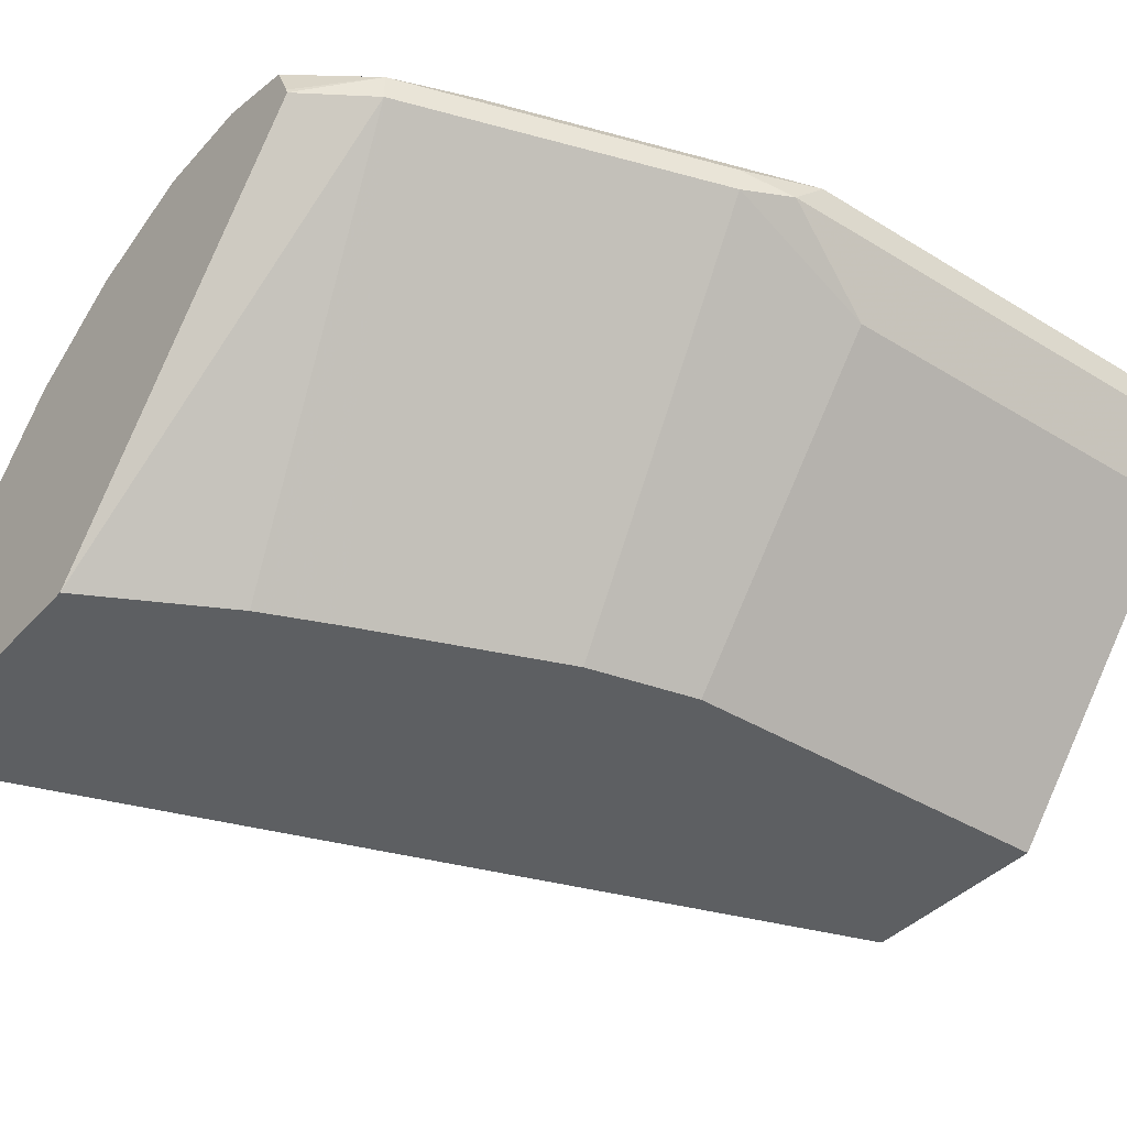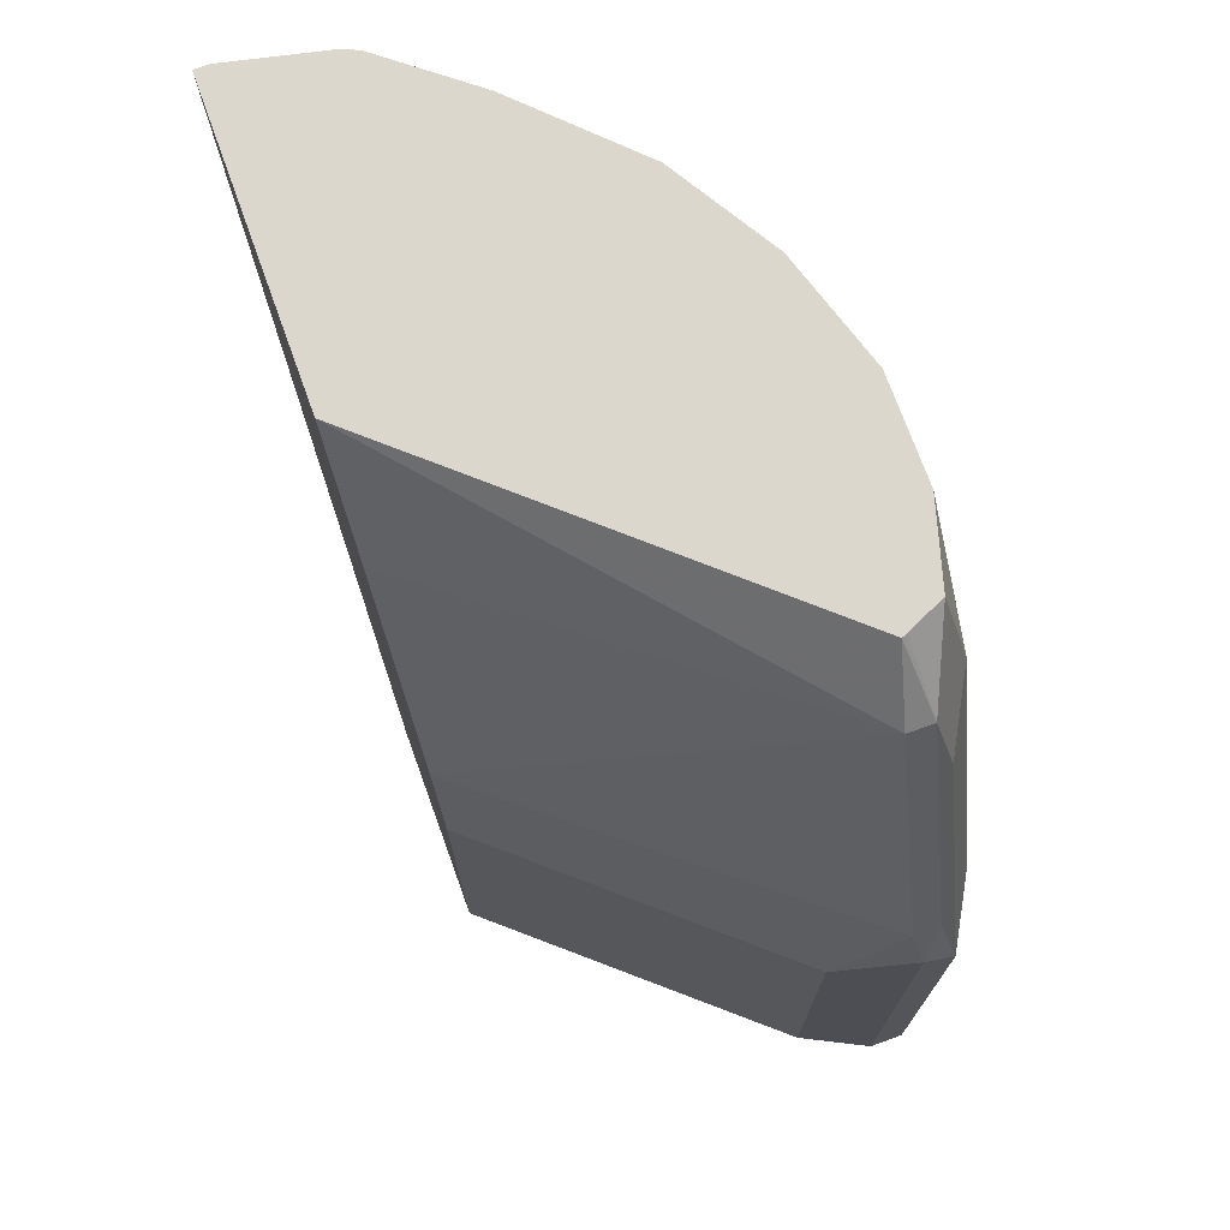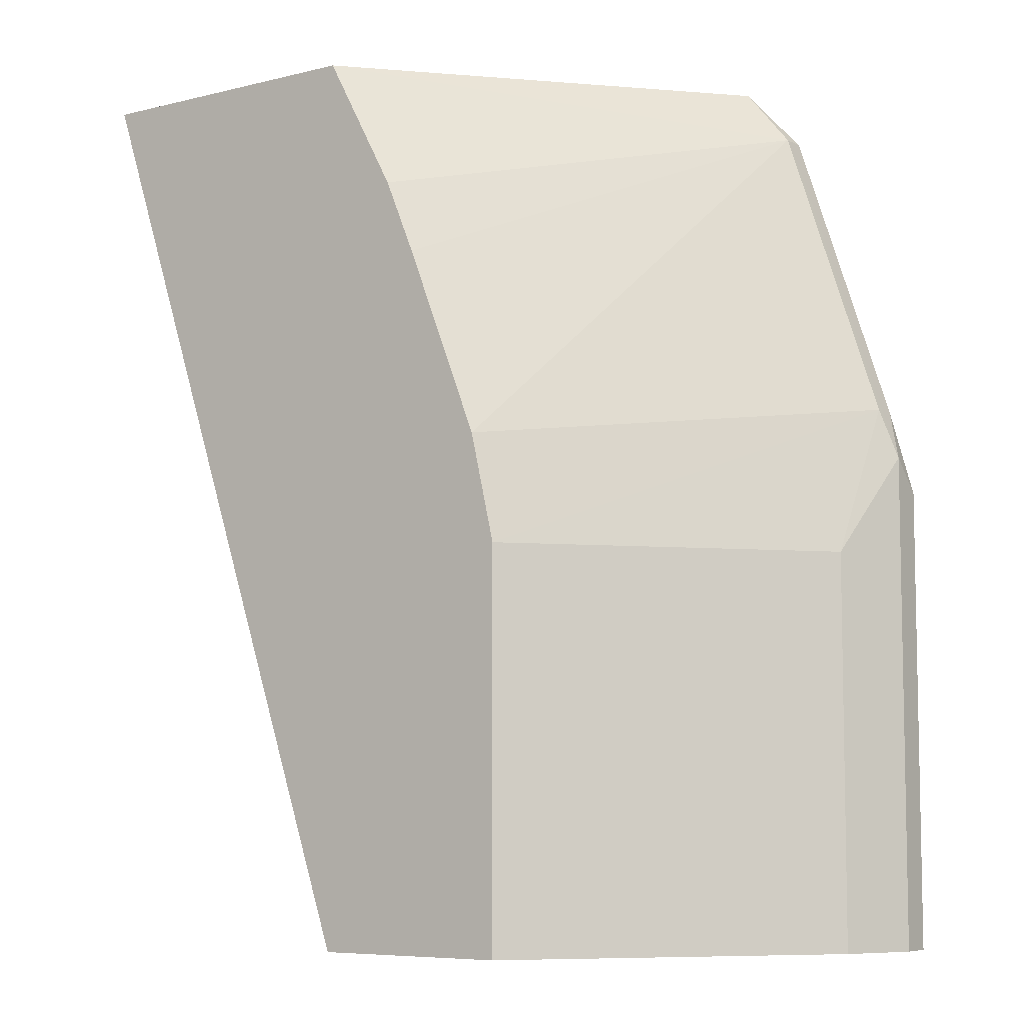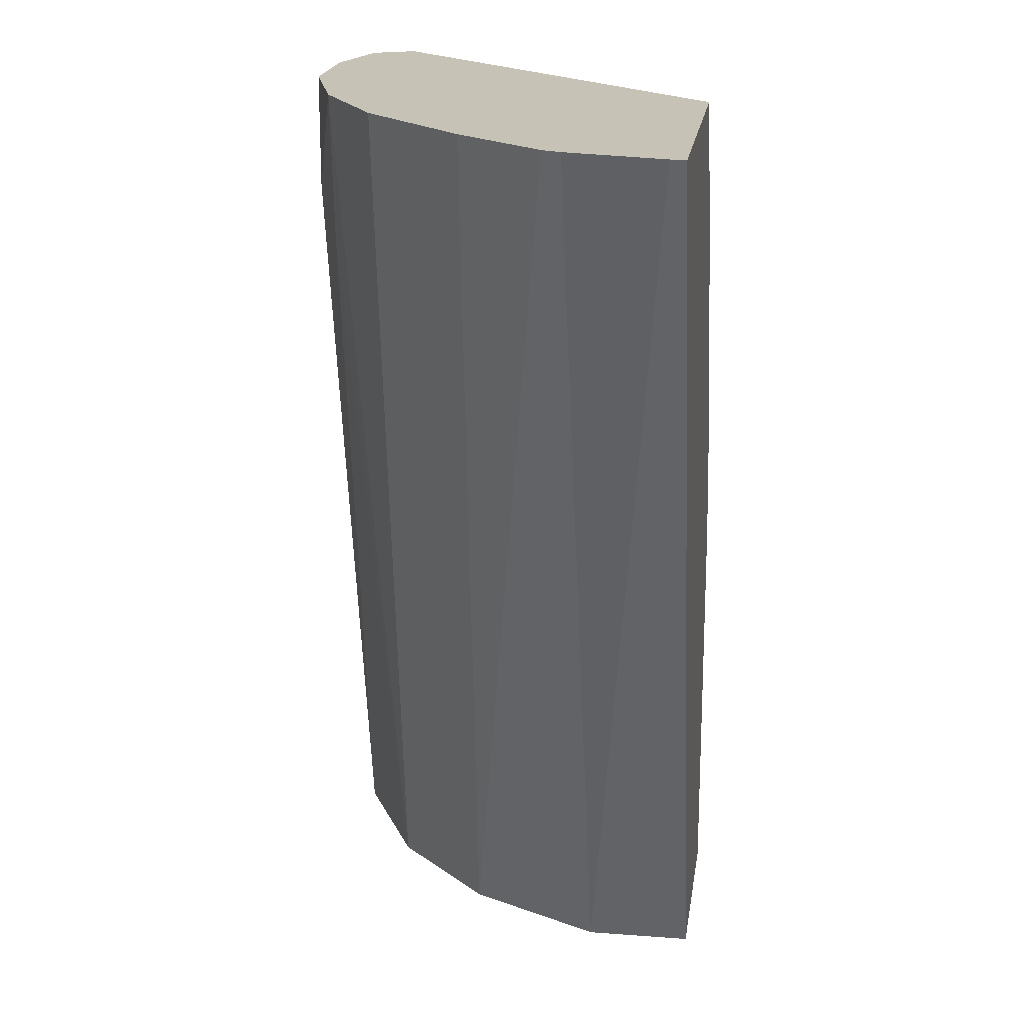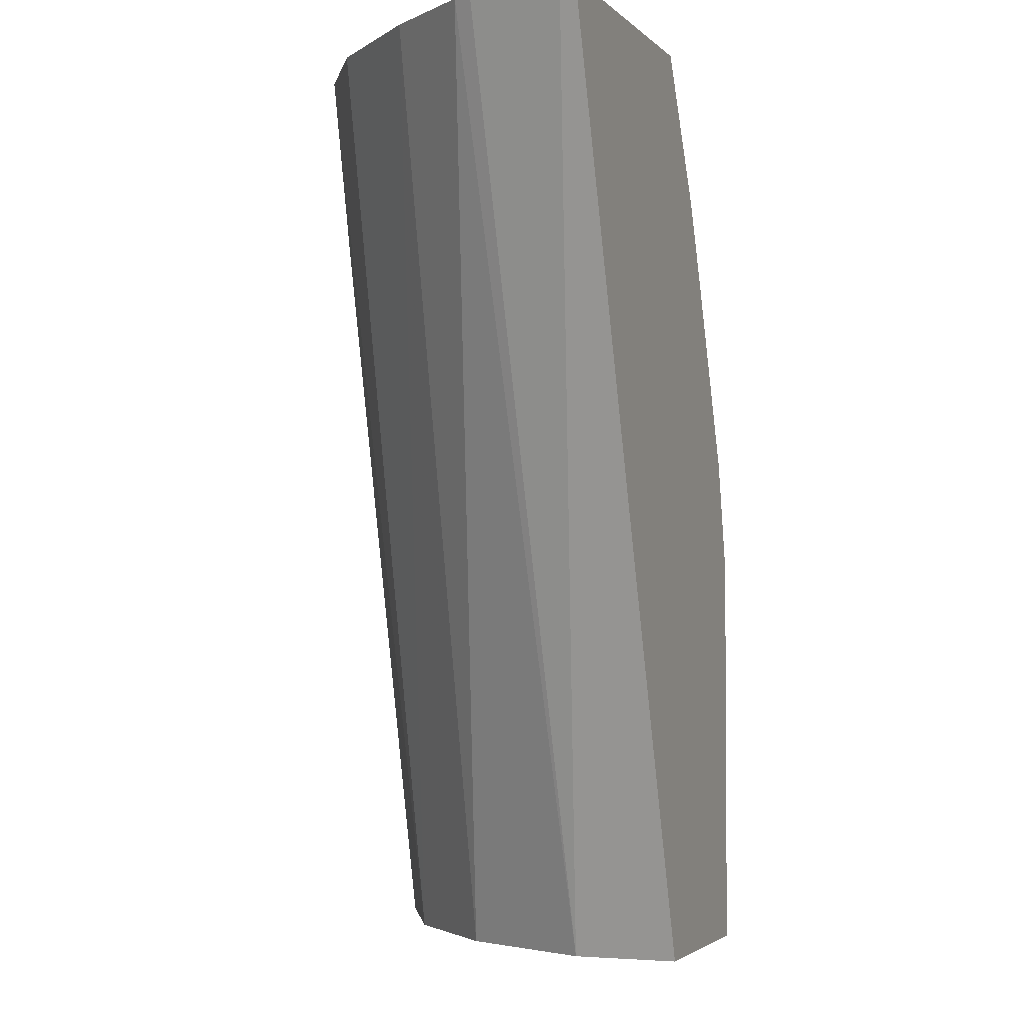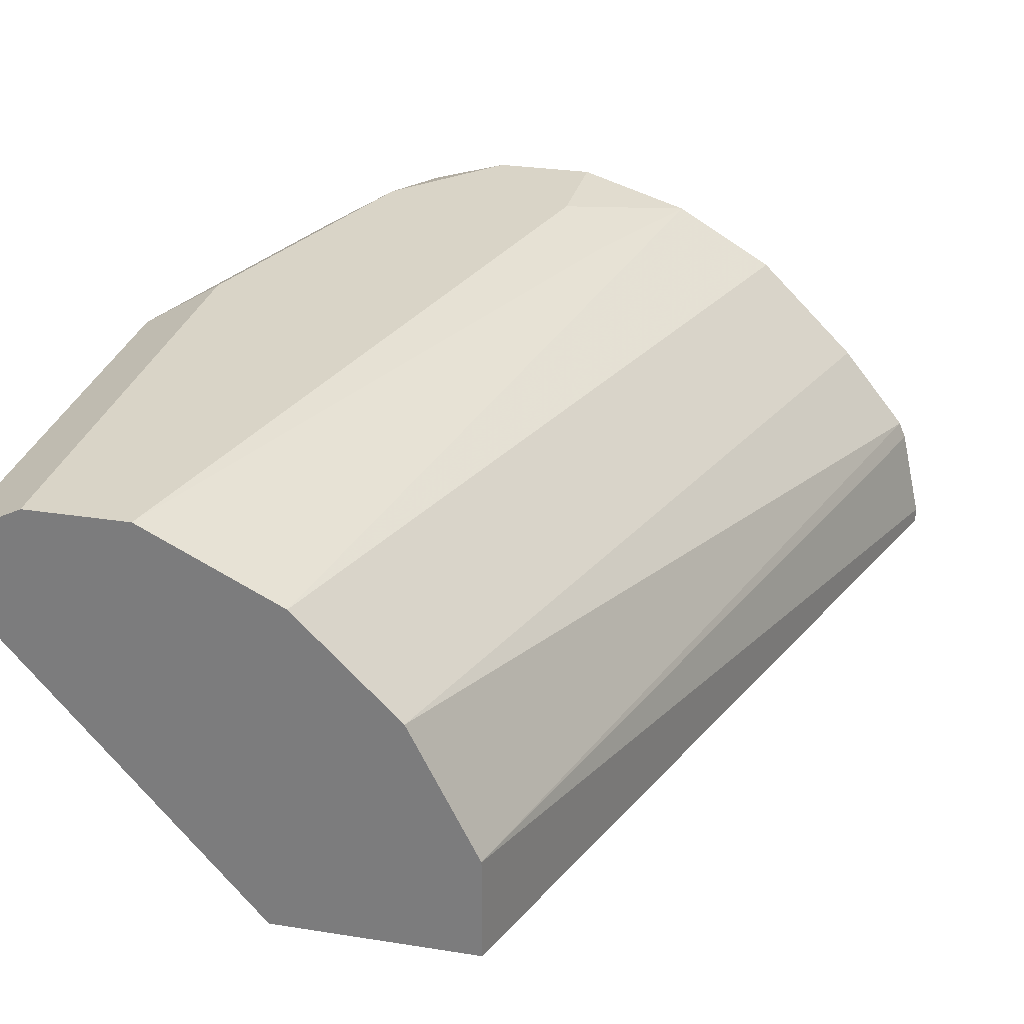
<metadata>
{"format":"obj","ext":"obj","renderer":"f3d","projection":"perspective","resolution":1024,"background":"white","views":[{"elev":-39.6,"azim":52.7,"up":"+Y"},{"elev":73.0,"azim":70.1,"up":"+Z"},{"elev":-7.1,"azim":35.2,"up":"+Z"},{"elev":19.3,"azim":-81.9,"up":"+Z"},{"elev":-2.7,"azim":-69.8,"up":"+Z"},{"elev":28.5,"azim":-166.6,"up":"+Y"}]}
</metadata>
<code>
v 0.6477 0.6999 0.1567
v 0.6373 0.679 0.1254
v 0.6477 0.6999 0.001708
v 0.6477 0.7104 0.1462
v 0.6425 0.7052 0.1724
v 0.6164 0.6999 0.2507
v 0.6425 0.6973 0.1724
v 0.5641 0.5944 0.1254
v 0.6373 0.679 0.001708
v 0.6477 0.7104 0.001708
v 0.6268 0.7208 0.1567
v 0.6164 0.7104 0.2403
v 0.6111 0.7052 0.2664
v 0.6111 0.6973 0.2664
v 0.5563 0.5944 0.1595
v 0.5641 0.5944 0.001708
v 0.6268 0.7208 0.001708
v 0.5955 0.7208 0.2507
v 0.5885 0.7139 0.2856
v 0.5937 0.7028 0.2856
v 0.5943 0.7011 0.2856
v 0.4999 0.5944 0.2856
v 0.523 0.5944 0.2429
v 0.5328 0.5944 0.2194
v 0.5015 0.5944 0.001708
v 0.5955 0.7208 0.001708
v 0.5641 0.7208 0.2856
v 0.4057 0.5944 0.2856
v 0.5015 0.6268 0.001708
v 0.5757 0.711 0.001708
v 0.5171 0.713 0.2351
v 0.5328 0.7208 0.2507
v 0.5328 0.7208 0.2856
v 0.4057 0.599 0.2856
v 0.4122 0.6283 0.2856
v 0.4144 0.6338 0.2856
v 0.5119 0.6477 0.001708
v 0.5548 0.7005 0.001708
v 0.498 0.71 0.2856
v 0.5537 0.6999 0.001708
v 0.4353 0.6599 0.2856
v 0.5224 0.6686 0.001708
v 0.4666 0.6912 0.2856
f 19 36 35
f 19 41 36
f 14 24 15
f 19 43 41
f 19 39 43
f 19 33 39
f 19 27 33
f 18 27 19
f 13 20 21
f 14 22 23
f 14 21 22
f 13 21 14
f 13 19 20
f 12 19 13
f 12 18 19
f 19 35 34
f 11 27 18
f 14 23 24
f 19 34 28
f 31 38 40
f 19 22 21
f 11 33 27
f 40 41 43
f 40 42 41
f 39 40 43
f 36 42 37
f 36 41 42
f 32 39 33
f 31 40 39
f 19 28 22
f 31 39 32
f 29 36 37
f 29 35 36
f 29 34 35
f 26 31 32
f 26 30 31
f 25 34 29
f 25 28 34
f 19 21 20
f 30 38 31
f 11 32 33
f 8 23 22
f 11 17 26
f 3 29 37
f 3 25 29
f 3 16 25
f 3 9 16
f 2 7 8
f 2 16 9
f 1 7 2
f 1 14 7
f 1 6 14
f 1 13 6
f 1 5 13
f 1 4 5
f 1 10 4
f 1 3 10
f 1 9 3
f 1 2 9
f 11 26 32
f 3 37 42
f 3 42 40
f 2 8 16
f 3 38 30
f 8 25 16
f 3 40 38
f 8 22 28
f 8 24 23
f 8 15 24
f 7 15 8
f 7 14 15
f 6 13 14
f 4 17 11
f 8 28 25
f 3 30 26
f 4 13 5
f 4 12 13
f 4 18 12
f 4 11 18
f 3 17 10
f 3 26 17
f 4 10 17

</code>
